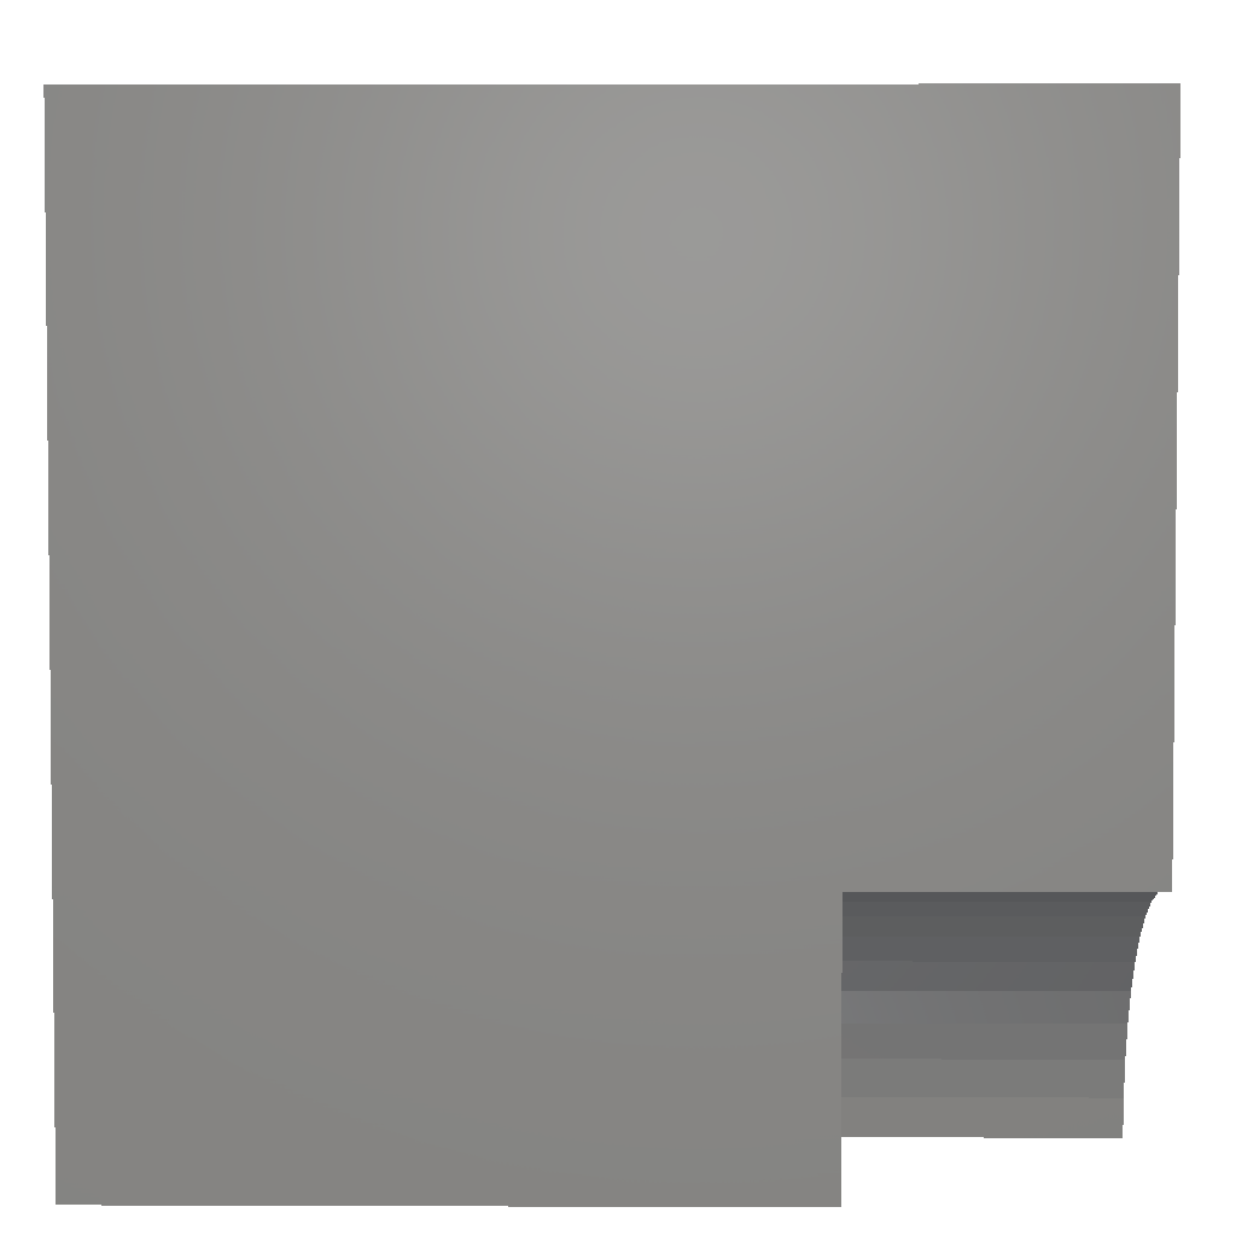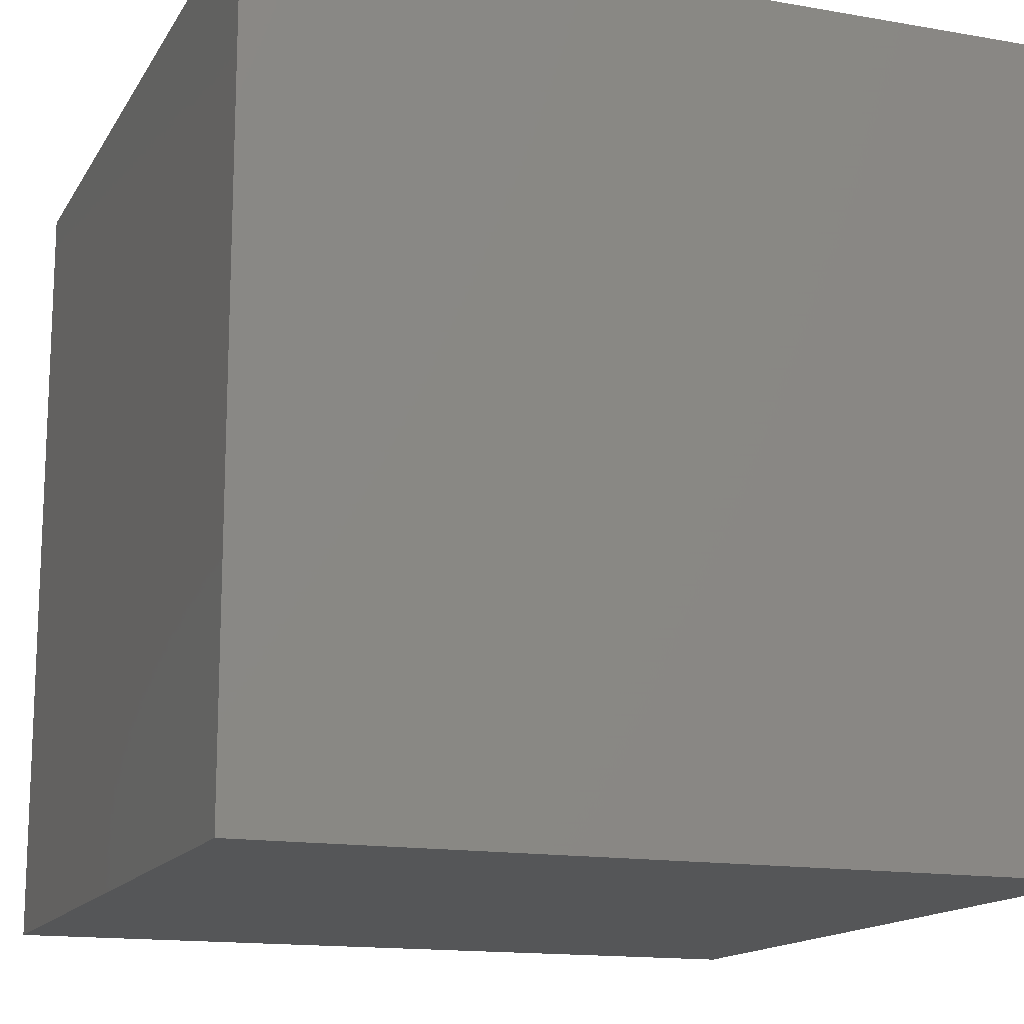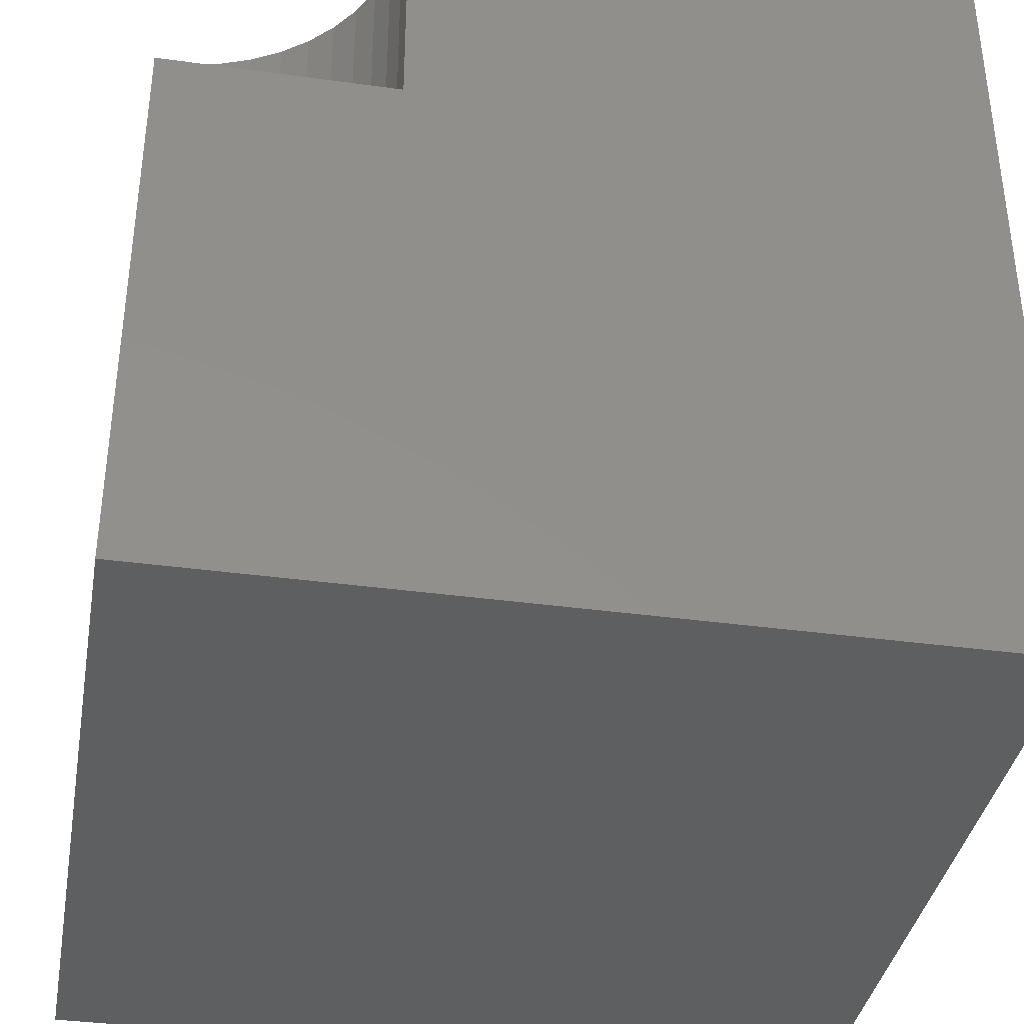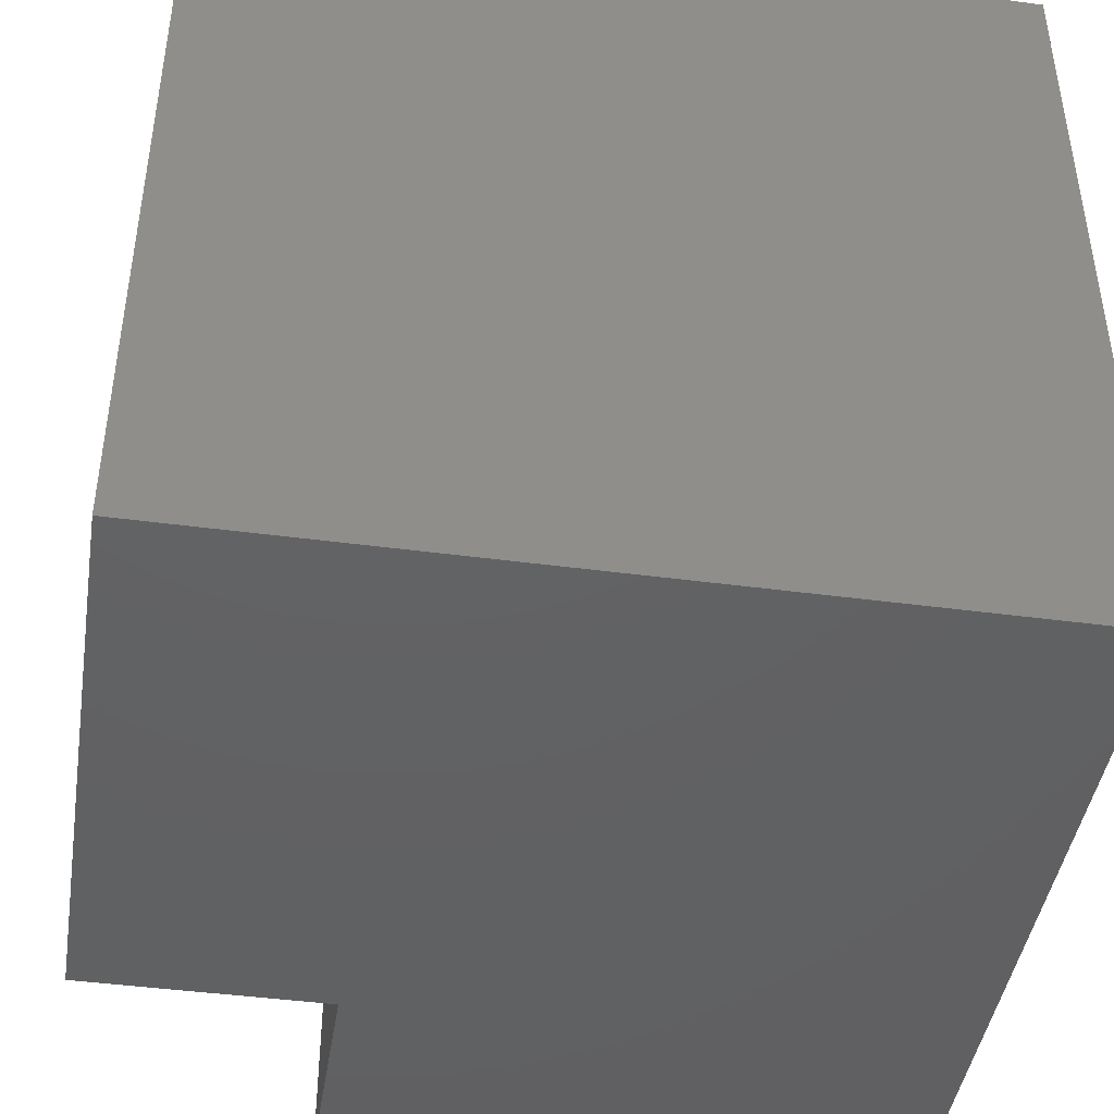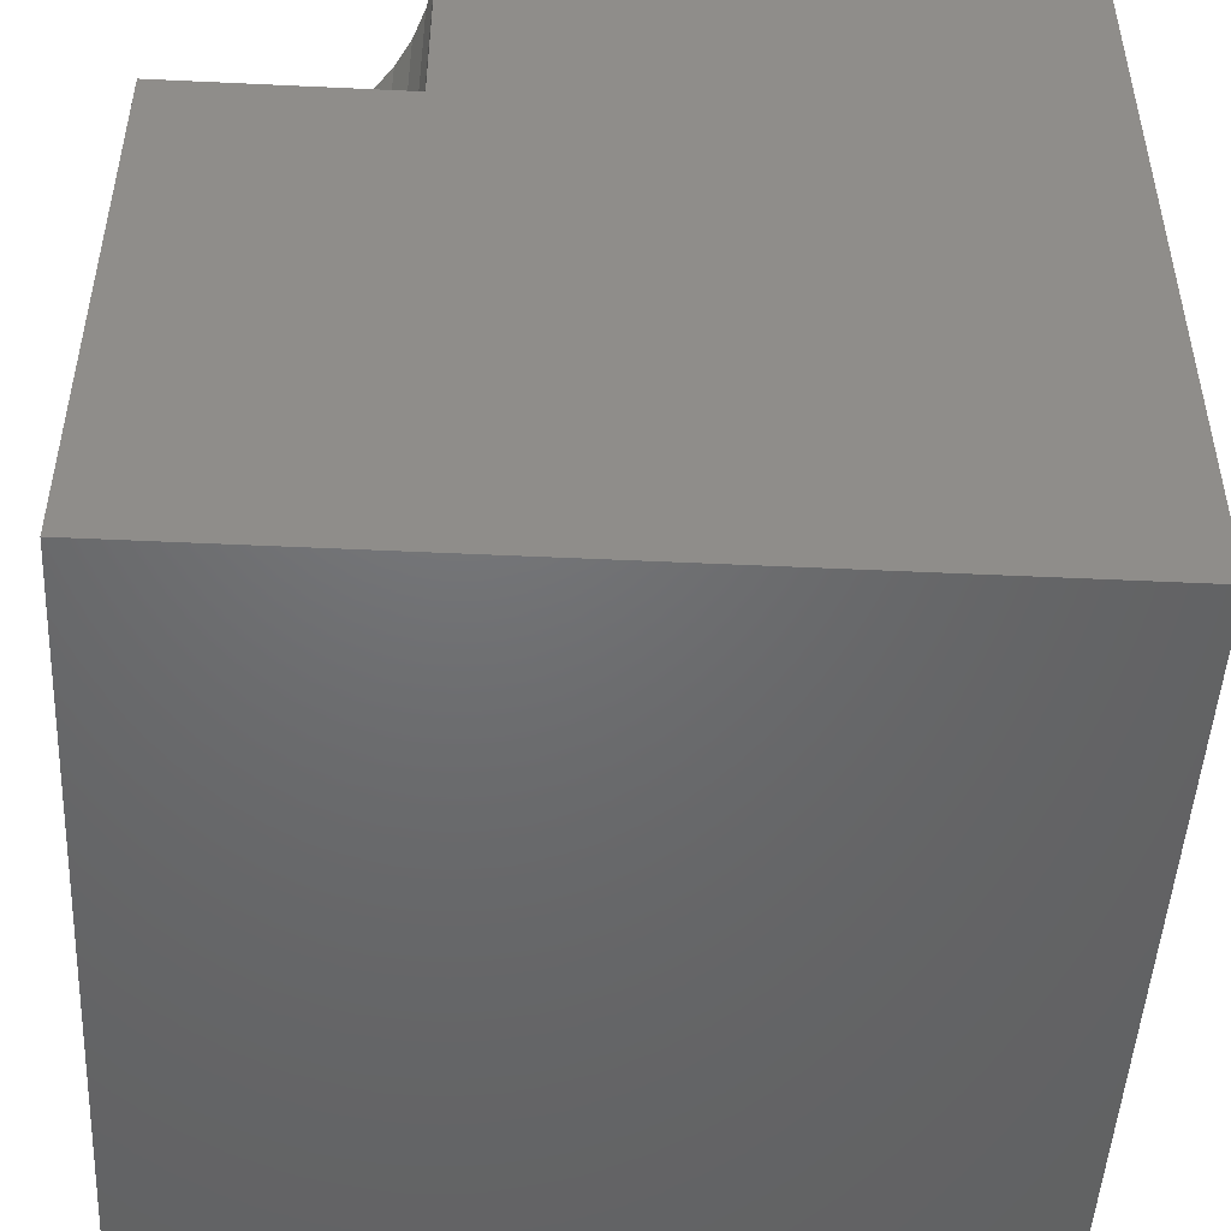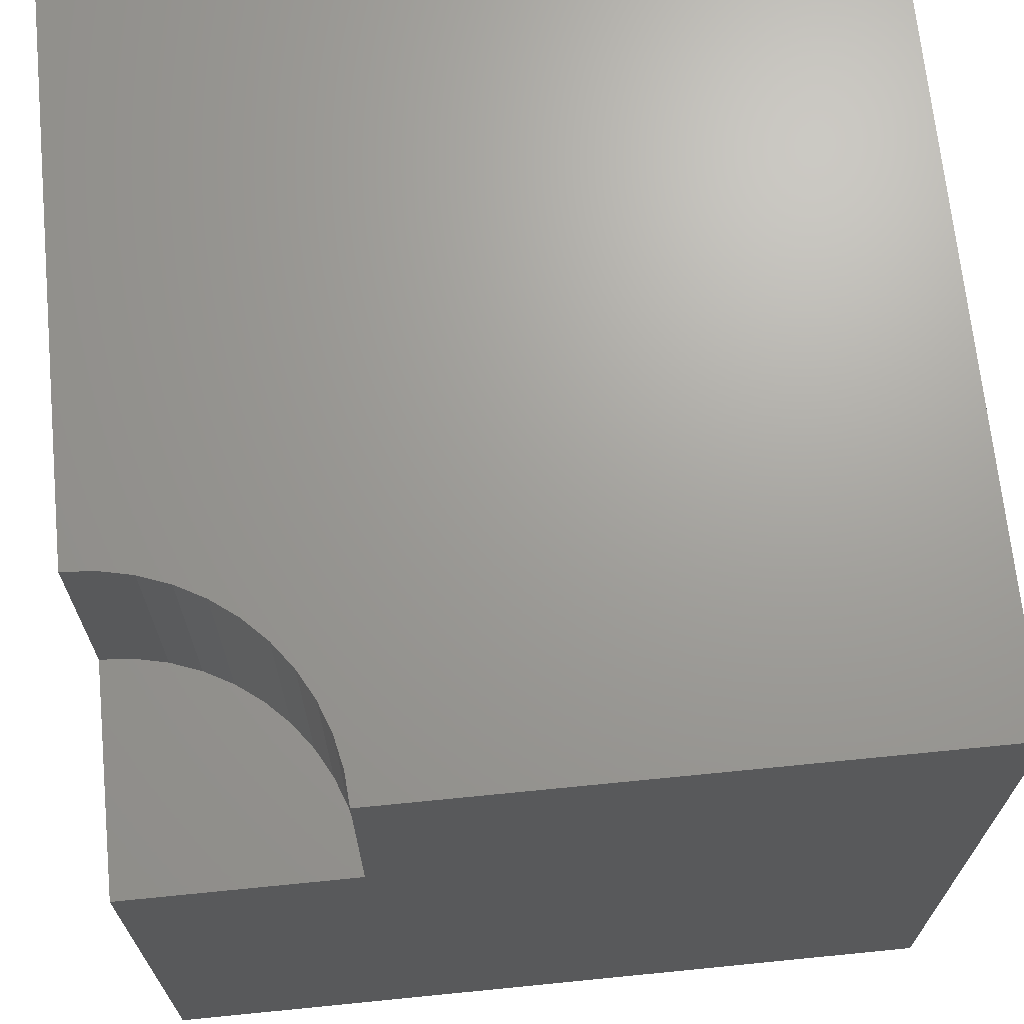
<metadata>
{"format":"stl","ext":"stl","renderer":"f3d","projection":"perspective","resolution":1024,"background":"white","views":[{"elev":3.4,"azim":-89.3,"up":"+Y"},{"elev":-14.8,"azim":159.3,"up":"+Z"},{"elev":-37.4,"azim":-10.0,"up":"+Z"},{"elev":-44.0,"azim":81.1,"up":"+Y"},{"elev":-48.7,"azim":-3.0,"up":"+Z"},{"elev":68.6,"azim":-5.7,"up":"+Z"}]}
</metadata>
<code>
# stl→obj: 34 verts, 60 faces
v 0 2.85 10
v 0 10 10
v 0 2.85 7.062
v 0 10 0
v 0 0 7.062
v 0 0 0
v 2.821 0.4056 10
v 2.85 0 10
v 10 0 10
v 2.154 1.866 10
v 10 10 10
v 1.866 2.154 10
v 1.541 2.397 10
v 2.397 1.541 10
v 2.592 1.184 10
v 2.734 0.8029 10
v 1.745e-16 2.85 10
v 0.4056 2.821 10
v 0.8029 2.734 10
v 1.184 2.592 10
v 10 10 0
v 10 0 0
v 2.85 0 7.062
v 2.821 0.4056 7.062
v 2.734 0.8029 7.062
v 2.592 1.184 7.062
v 2.397 1.541 7.062
v 2.154 1.866 7.062
v 1.866 2.154 7.062
v 1.541 2.397 7.062
v 1.184 2.592 7.062
v 0.8029 2.734 7.062
v 0.4056 2.821 7.062
v 1.745e-16 2.85 7.062
f 1 2 3
f 3 2 4
f 3 4 5
f 5 4 6
f 7 8 9
f 10 11 12
f 12 11 13
f 10 14 11
f 11 14 15
f 11 15 9
f 9 15 16
f 9 16 7
f 17 18 2
f 2 18 19
f 2 19 11
f 11 19 20
f 11 20 13
f 21 11 22
f 22 11 9
f 4 21 6
f 6 21 22
f 11 21 2
f 2 21 4
f 5 6 23
f 23 6 22
f 23 22 8
f 8 22 9
f 23 8 7
f 23 7 24
f 24 7 16
f 24 16 25
f 25 16 15
f 25 15 26
f 26 15 14
f 26 14 27
f 27 14 10
f 27 10 28
f 28 10 12
f 28 12 29
f 29 12 13
f 29 13 30
f 30 13 20
f 30 20 31
f 31 20 19
f 31 19 32
f 32 19 18
f 32 18 33
f 33 18 17
f 33 17 34
f 33 34 5
f 5 23 24
f 24 25 5
f 5 25 26
f 5 26 27
f 27 28 5
f 5 28 29
f 5 29 30
f 30 31 5
f 5 31 32
f 5 32 33

</code>
